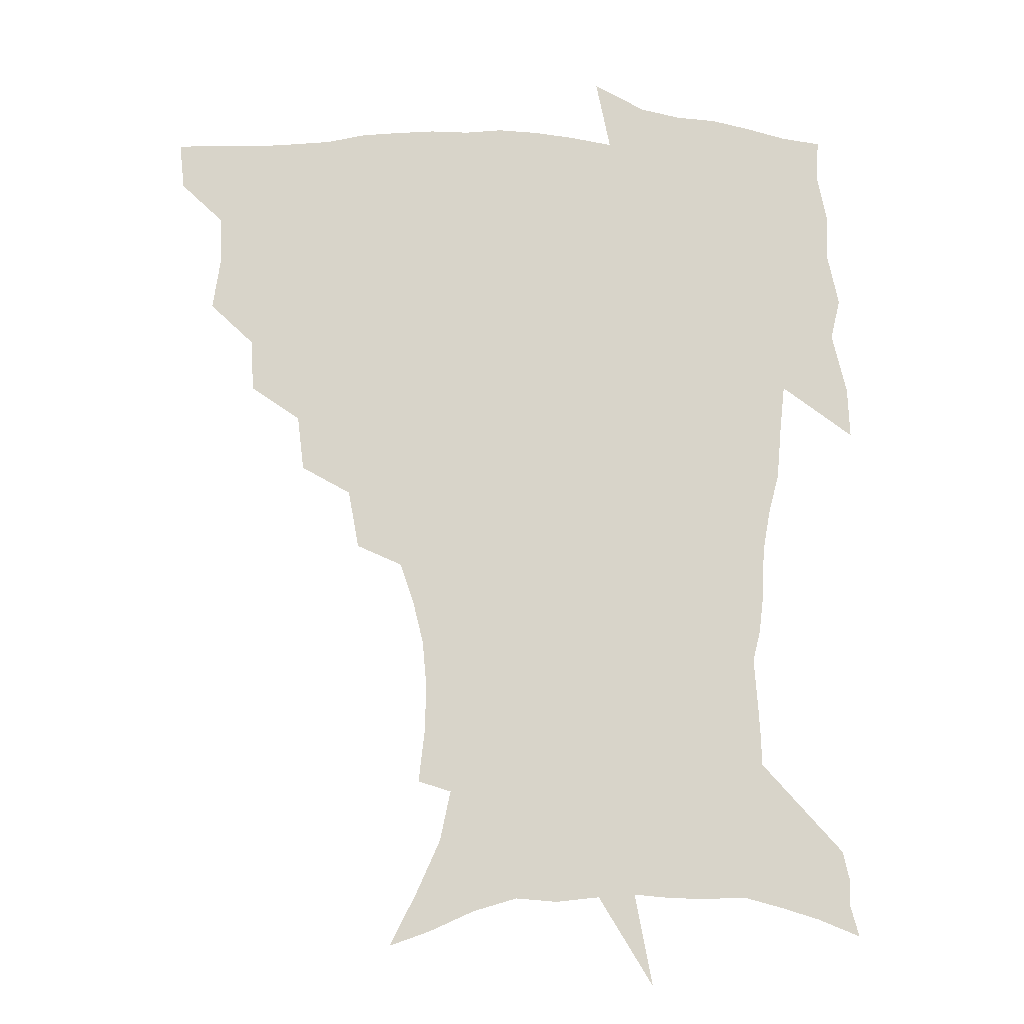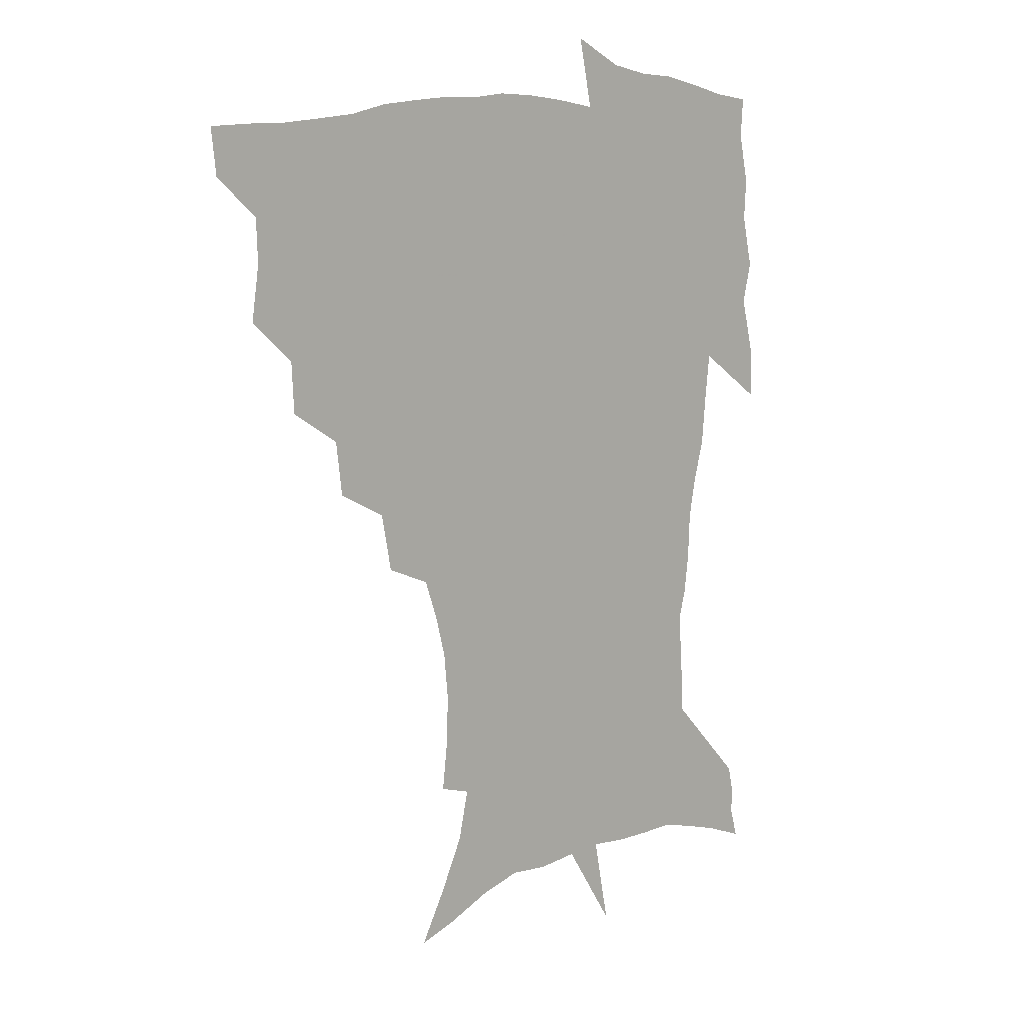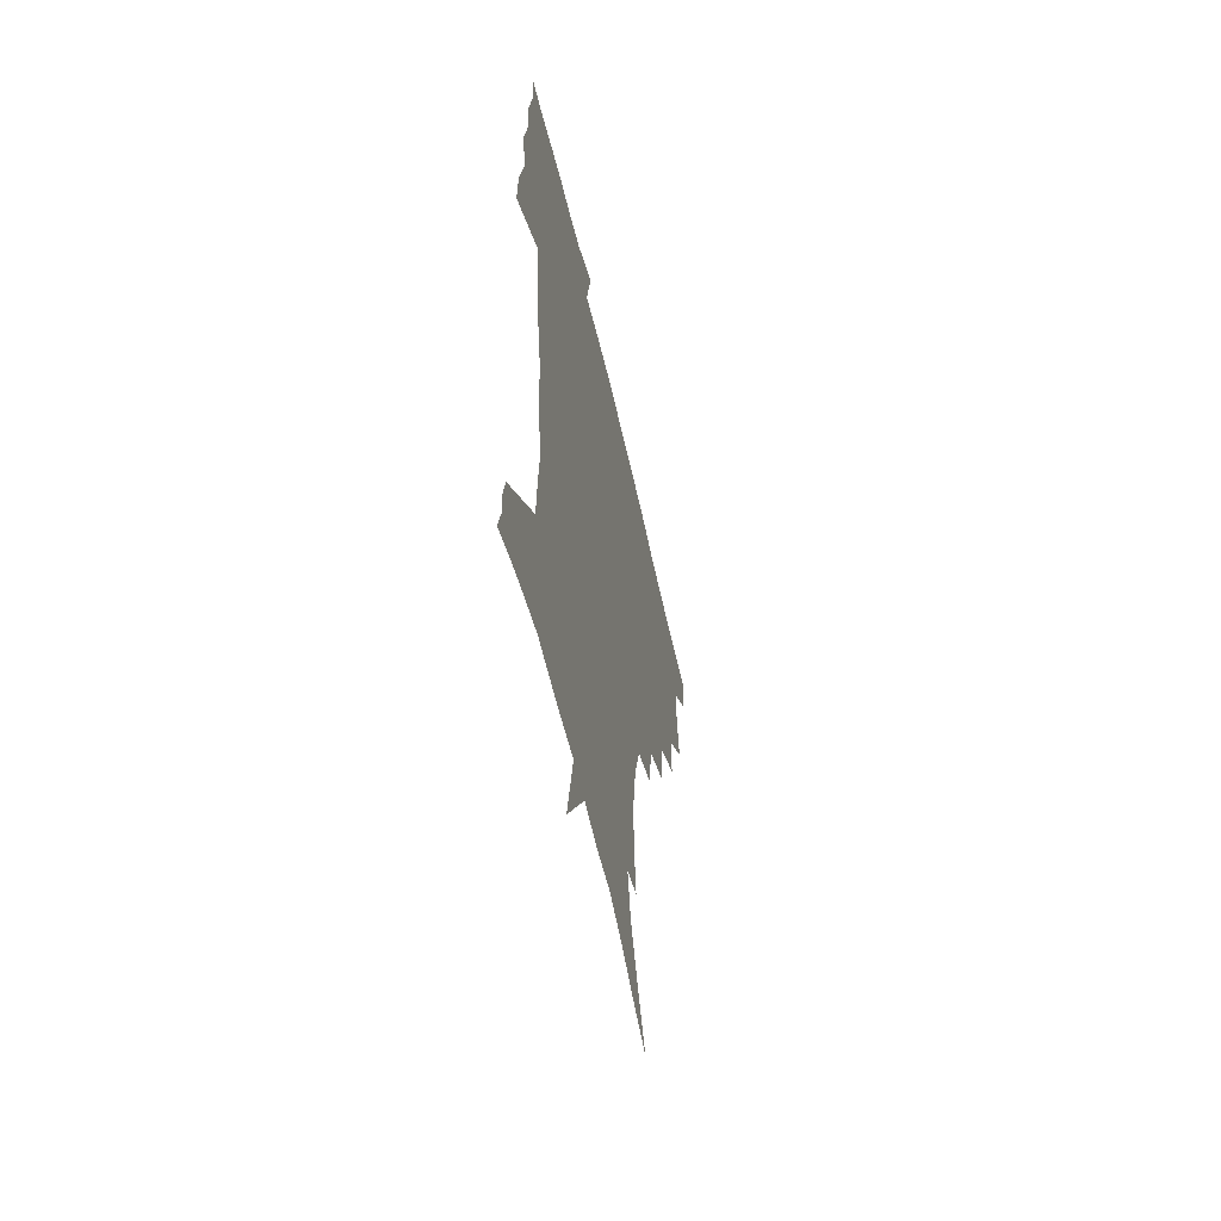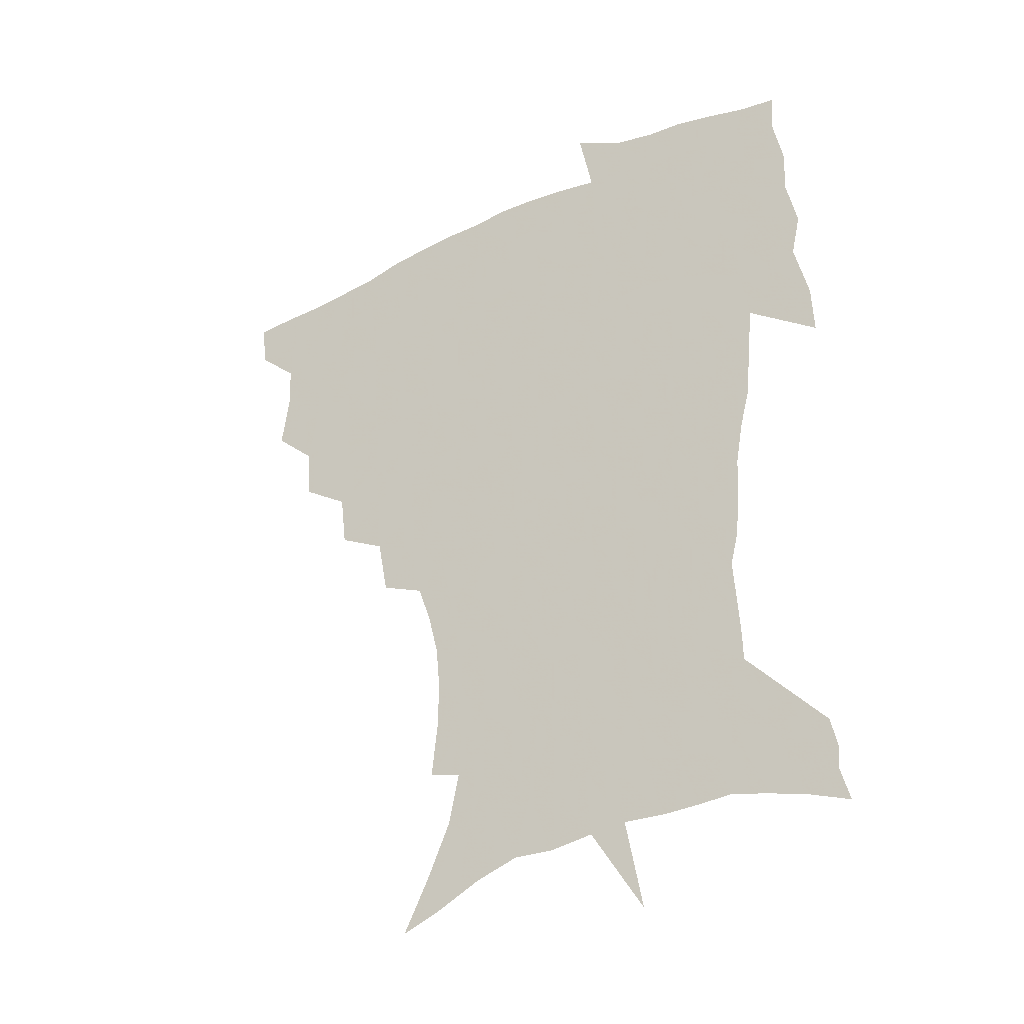
<metadata>
{"format":"obj","ext":"obj","renderer":"f3d","projection":"perspective","resolution":1024,"background":"white","views":[{"elev":-14.3,"azim":-2.3,"up":"+Y"},{"elev":11.6,"azim":-40.6,"up":"+Y"},{"elev":-57.9,"azim":102.6,"up":"+Y"},{"elev":-35.1,"azim":32.7,"up":"+Y"}]}
</metadata>
<code>
v 452.8 447.5 0
v 450.9 464.9 0
v 466.4 395.3 0
v 469.4 416.1 0
v 468.9 432.5 0
v 468.3 447.8 0
v 466.4 465.5 0
v 483.8 360.5 0
v 482.9 379.9 0
v 486.5 402.2 0
v 485.6 418.3 0
v 484.5 434 0
v 483.2 449.7 0
v 482.1 465.6 0
v 504.8 327.4 0
v 502.4 348 0
v 503.4 370.9 0
v 504 389.8 0
v 502.9 405.4 0
v 501.8 420.4 0
v 500.8 435.1 0
v 499.7 449.6 0
v 497.3 466.8 0
v 527.3 295.5 0
v 523.3 317.3 0
v 521.7 340.3 0
v 519.5 357.5 0
v 520.2 377.8 0
v 518.2 391.6 0
v 517.6 407.2 0
v 516.6 421.9 0
v 515.4 436.4 0
v 514 451 0
v 512.1 468.1 0
v 552.3 202 0
v 554.5 221.8 0
v 554.9 239.7 0
v 553.4 256.8 0
v 549.6 272.3 0
v 544.4 288 0
v 540.3 308.4 0
v 537.5 327.6 0
v 536.3 347.5 0
v 534.8 363.4 0
v 534.1 379.7 0
v 533.3 394.5 0
v 532.2 408.8 0
v 531.2 423.2 0
v 529.9 437.8 0
v 528.4 452.9 0
v 526.6 471.4 0
v 541.9 139.3 0
v 551.7 158.9 0
v 560.7 179.2 0
v 564.7 198.1 0
v 565.5 215.7 0
v 565.8 233.4 0
v 564.7 249.6 0
v 562.3 264.5 0
v 559.1 279.4 0
v 555.5 297.6 0
v 552.7 315.4 0
v 551 334.1 0
v 549.5 349.8 0
v 548.7 366.5 0
v 548.8 383.2 0
v 547.4 396.3 0
v 547.6 410.9 0
v 545.9 424.5 0
v 544.9 438.5 0
v 543 454.5 0
v 541 472.6 0
v 556.9 144.7 0
v 569.5 169.8 0
v 573.8 187.8 0
v 576.3 207.4 0
v 575.7 221.3 0
v 576 241.3 0
v 574.7 257.7 0
v 572.8 274.7 0
v 569.5 286.2 0
v 567 303.9 0
v 565.2 321.4 0
v 563.7 336.3 0
v 563.3 355 0
v 562.3 369.3 0
v 562 384.4 0
v 560.7 397.1 0
v 561.1 411.8 0
v 560.2 425.2 0
v 559.2 439.1 0
v 557.8 454.3 0
v 555.2 473.6 0
v 573.8 152.4 0
v 582.9 175.2 0
v 586.3 195.6 0
v 586.9 212.4 0
v 586.7 229.5 0
v 586 246 0
v 584.7 262.4 0
v 582.9 278.2 0
v 580.6 292.4 0
v 578.7 308.9 0
v 577.2 321.8 0
v 576.6 341 0
v 575.9 356.5 0
v 575.2 370.1 0
v 575.1 385.6 0
v 575.1 399.4 0
v 574.7 412.6 0
v 573.7 426.1 0
v 573.3 439.6 0
v 572.5 453.7 0
v 569.6 473.3 0
v 590.1 157.3 0
v 595.9 179.9 0
v 597.1 197.5 0
v 597.2 214.3 0
v 596.7 229.5 0
v 595.8 248 0
v 594.8 264 0
v 593.5 281.3 0
v 591.8 295.1 0
v 590.3 309.7 0
v 589.4 325.4 0
v 589 343.7 0
v 588.7 358.8 0
v 588.4 372.2 0
v 588.2 385.6 0
v 588.4 400.1 0
v 588.1 413.2 0
v 588.2 426.5 0
v 587.7 439.8 0
v 586.2 454.9 0
v 583.6 474.6 0
v 605.7 156.1 0
v 607.9 179.9 0
v 608.2 200 0
v 607.7 216.4 0
v 607.1 233.5 0
v 606.3 246.7 0
v 605 264.3 0
v 604 283.6 0
v 602.9 297.4 0
v 602 311.9 0
v 601.6 328.8 0
v 601.3 344.2 0
v 601.2 357.7 0
v 601.2 372.6 0
v 601.5 387.2 0
v 601.6 400.6 0
v 601.8 413.6 0
v 602 426.8 0
v 601.4 440.7 0
v 600.1 456.2 0
v 598.1 473.7 0
v 621.8 157.8 0
v 620.1 182.7 0
v 619.1 201.3 0
v 618.2 219.9 0
v 617.4 234.7 0
v 616.6 249.6 0
v 615.7 263.5 0
v 614.5 283.8 0
v 614 298.7 0
v 613.6 313.7 0
v 613.4 329.2 0
v 613.3 345.1 0
v 613.5 357.9 0
v 613.9 374.4 0
v 614.1 387.3 0
v 614.7 401.6 0
v 615.1 413.9 0
v 615.7 426.7 0
v 615.5 440.6 0
v 614.7 455.5 0
v 613.3 471.8 0
v 642.1 124.5 0
v 635.6 158.9 0
v 632.6 180.8 0
v 630.2 201.3 0
v 628.6 219.1 0
v 627.5 236 0
v 626.9 251.3 0
v 626.2 265.2 0
v 625.3 283.8 0
v 625.2 298.1 0
v 624.9 315.4 0
v 625.3 329 0
v 625.5 343.7 0
v 625.8 358.7 0
v 626 374.4 0
v 626.7 386.8 0
v 627.3 400.2 0
v 628.1 413.5 0
v 628.7 426.5 0
v 629.9 439.5 0
v 630.5 452.9 0
v 629.5 468.8 0
v 624 495.5 0
v 651.1 157.5 0
v 644.6 181.5 0
v 641.5 199.9 0
v 639.5 216.9 0
v 637.9 234.1 0
v 636.9 250.9 0
v 636.6 265.2 0
v 636 282.5 0
v 636.6 296.1 0
v 636.9 311.5 0
v 637.4 326.1 0
v 638 340.7 0
v 638 357.7 0
v 638.5 372.3 0
v 639.3 385.5 0
v 640.4 398.2 0
v 640.9 412.8 0
v 641.9 425.4 0
v 643.2 439.1 0
v 643.9 452.4 0
v 644.3 466.8 0
v 643.4 485 0
v 665.4 157.4 0
v 657.8 178.7 0
v 653.5 197.1 0
v 650 215.6 0
v 648.6 230.7 0
v 647.2 248.3 0
v 647.1 262.9 0
v 647.4 277.5 0
v 647.8 292.7 0
v 648.7 307.3 0
v 649.7 321.8 0
v 650.5 336.9 0
v 650.5 354.5 0
v 651.1 369.8 0
v 652.1 383.8 0
v 652.9 398.8 0
v 653.7 412.1 0
v 655 425.4 0
v 656.1 438.3 0
v 657.4 451.3 0
v 658.4 465.2 0
v 658.6 481.6 0
v 678.3 157.8 0
v 670.6 176.4 0
v 666.4 192.8 0
v 662 210.5 0
v 659.3 227.2 0
v 658.1 243.1 0
v 658.2 257.2 0
v 658.6 271.9 0
v 659.5 286.8 0
v 660.4 302.2 0
v 660.9 319.6 0
v 662.5 333.9 0
v 664.4 348.4 0
v 664.6 365.3 0
v 664.6 382.4 0
v 665.5 396.8 0
v 666.5 410.4 0
v 667.5 424.5 0
v 669 437.2 0
v 670.5 450.1 0
v 672.3 463.2 0
v 673.1 480.4 0
v 692.5 153.9 0
v 684.6 171.7 0
v 682.1 184.7 0
v 674.7 204.9 0
v 671.4 219.9 0
v 670.3 234.6 0
v 669.2 250.7 0
v 669.6 265.1 0
v 671.9 277.7 0
v 672.2 295.1 0
v 674.2 310.1 0
v 676.6 324.8 0
v 678.3 341.2 0
v 678.4 359.6 0
v 678.2 377.6 0
v 679.4 392.3 0
v 679.2 408.2 0
v 680.5 421.8 0
v 681.4 435.9 0
v 683.5 448.4 0
v 685.7 461.3 0
v 687.8 476.9 0
v 706.4 149.7 0
v 700.4 164.7 0
v 697.6 177 0
v 694.8 190 0
v 686.3 209.3 0
v 686.1 219.7 0
v 685.2 234.1 0
v 684 250.6 0
v 686.8 261.9 0
v 688.5 277.1 0
v 689.2 295.1 0
v 692 310.9 0
v 695.9 326.1 0
v 697.5 344.8 0
v 699.4 363.2 0
v 696.3 383.9 0
v 695.2 401.4 0
v 693.7 418.7 0
v 694.8 432.8 0
v 695.9 446.5 0
v 699.3 459.1 0
v 702.6 472.9 0
v 722 143.3 0
v 718.6 155.6 0
v 719.3 163.8 0
v 716.7 175.4 0
v 726.1 343.6 0
v 725.3 362.5 0
v 719.9 385.4 0
v 723.4 400.8 0
v 719.1 420.6 0
v 719.9 436.6 0
v 716 455.5 0
v 717 470.7 0
v 721 496 0
f 5 6 1
f 1 6 2
f 6 7 2
f 9 10 3
f 3 10 4
f 10 11 4
f 4 11 5
f 11 12 5
f 5 12 6
f 12 13 6
f 6 13 7
f 13 14 7
f 16 17 8
f 8 17 9
f 17 18 9
f 9 18 10
f 18 19 10
f 10 19 11
f 19 20 11
f 11 20 12
f 20 21 12
f 12 21 13
f 21 22 13
f 13 22 14
f 22 23 14
f 25 26 15
f 15 26 16
f 26 27 16
f 16 27 17
f 27 28 17
f 17 28 18
f 28 29 18
f 18 29 19
f 29 30 19
f 19 30 20
f 30 31 20
f 20 31 21
f 31 32 21
f 21 32 22
f 32 33 22
f 22 33 23
f 33 34 23
f 40 41 24
f 24 41 25
f 41 42 25
f 25 42 26
f 42 43 26
f 26 43 27
f 43 44 27
f 27 44 28
f 44 45 28
f 28 45 29
f 45 46 29
f 29 46 30
f 46 47 30
f 30 47 31
f 47 48 31
f 31 48 32
f 48 49 32
f 32 49 33
f 49 50 33
f 33 50 34
f 50 51 34
f 55 56 35
f 35 56 36
f 56 57 36
f 36 57 37
f 57 58 37
f 37 58 38
f 58 59 38
f 38 59 39
f 59 60 39
f 39 60 40
f 60 61 40
f 40 61 41
f 61 62 41
f 41 62 42
f 62 63 42
f 42 63 43
f 63 64 43
f 43 64 44
f 64 65 44
f 44 65 45
f 65 66 45
f 45 66 46
f 66 67 46
f 46 67 47
f 67 68 47
f 47 68 48
f 68 69 48
f 48 69 49
f 69 70 49
f 49 70 50
f 70 71 50
f 50 71 51
f 71 72 51
f 52 73 53
f 73 74 53
f 53 74 54
f 74 75 54
f 54 75 55
f 75 76 55
f 55 76 56
f 76 77 56
f 56 77 57
f 77 78 57
f 57 78 58
f 78 79 58
f 58 79 59
f 79 80 59
f 59 80 60
f 80 81 60
f 60 81 61
f 81 82 61
f 61 82 62
f 82 83 62
f 62 83 63
f 83 84 63
f 63 84 64
f 84 85 64
f 64 85 65
f 85 86 65
f 65 86 66
f 86 87 66
f 66 87 67
f 87 88 67
f 67 88 68
f 88 89 68
f 68 89 69
f 89 90 69
f 69 90 70
f 90 91 70
f 70 91 71
f 91 92 71
f 71 92 72
f 92 93 72
f 73 94 74
f 94 95 74
f 74 95 75
f 95 96 75
f 75 96 76
f 96 97 76
f 76 97 77
f 97 98 77
f 77 98 78
f 98 99 78
f 78 99 79
f 99 100 79
f 79 100 80
f 100 101 80
f 80 101 81
f 101 102 81
f 81 102 82
f 102 103 82
f 82 103 83
f 103 104 83
f 83 104 84
f 104 105 84
f 84 105 85
f 105 106 85
f 85 106 86
f 106 107 86
f 86 107 87
f 107 108 87
f 87 108 88
f 108 109 88
f 88 109 89
f 109 110 89
f 89 110 90
f 110 111 90
f 90 111 91
f 111 112 91
f 91 112 92
f 112 113 92
f 92 113 93
f 113 114 93
f 94 115 95
f 115 116 95
f 95 116 96
f 116 117 96
f 96 117 97
f 117 118 97
f 97 118 98
f 118 119 98
f 98 119 99
f 119 120 99
f 99 120 100
f 120 121 100
f 100 121 101
f 121 122 101
f 101 122 102
f 122 123 102
f 102 123 103
f 123 124 103
f 103 124 104
f 124 125 104
f 104 125 105
f 125 126 105
f 105 126 106
f 126 127 106
f 106 127 107
f 127 128 107
f 107 128 108
f 128 129 108
f 108 129 109
f 129 130 109
f 109 130 110
f 130 131 110
f 110 131 111
f 131 132 111
f 111 132 112
f 132 133 112
f 112 133 113
f 133 134 113
f 113 134 114
f 134 135 114
f 115 136 116
f 136 137 116
f 116 137 117
f 137 138 117
f 117 138 118
f 138 139 118
f 118 139 119
f 139 140 119
f 119 140 120
f 140 141 120
f 120 141 121
f 141 142 121
f 121 142 122
f 142 143 122
f 122 143 123
f 143 144 123
f 123 144 124
f 144 145 124
f 124 145 125
f 145 146 125
f 125 146 126
f 146 147 126
f 126 147 127
f 147 148 127
f 127 148 128
f 148 149 128
f 128 149 129
f 149 150 129
f 129 150 130
f 150 151 130
f 130 151 131
f 151 152 131
f 131 152 132
f 152 153 132
f 132 153 133
f 153 154 133
f 133 154 134
f 154 155 134
f 134 155 135
f 155 156 135
f 136 157 137
f 157 158 137
f 137 158 138
f 158 159 138
f 138 159 139
f 159 160 139
f 139 160 140
f 160 161 140
f 140 161 141
f 161 162 141
f 141 162 142
f 162 163 142
f 142 163 143
f 163 164 143
f 143 164 144
f 164 165 144
f 144 165 145
f 165 166 145
f 145 166 146
f 166 167 146
f 146 167 147
f 167 168 147
f 147 168 148
f 168 169 148
f 148 169 149
f 169 170 149
f 149 170 150
f 170 171 150
f 150 171 151
f 171 172 151
f 151 172 152
f 172 173 152
f 152 173 153
f 173 174 153
f 153 174 154
f 174 175 154
f 154 175 155
f 175 176 155
f 155 176 156
f 176 177 156
f 178 179 157
f 157 179 158
f 179 180 158
f 158 180 159
f 180 181 159
f 159 181 160
f 181 182 160
f 160 182 161
f 182 183 161
f 161 183 162
f 183 184 162
f 162 184 163
f 184 185 163
f 163 185 164
f 185 186 164
f 164 186 165
f 186 187 165
f 165 187 166
f 187 188 166
f 166 188 167
f 188 189 167
f 167 189 168
f 189 190 168
f 168 190 169
f 190 191 169
f 169 191 170
f 191 192 170
f 170 192 171
f 192 193 171
f 171 193 172
f 193 194 172
f 172 194 173
f 194 195 173
f 173 195 174
f 195 196 174
f 174 196 175
f 196 197 175
f 175 197 176
f 197 198 176
f 176 198 177
f 198 199 177
f 179 201 180
f 201 202 180
f 180 202 181
f 202 203 181
f 181 203 182
f 203 204 182
f 182 204 183
f 204 205 183
f 183 205 184
f 205 206 184
f 184 206 185
f 206 207 185
f 185 207 186
f 207 208 186
f 186 208 187
f 208 209 187
f 187 209 188
f 209 210 188
f 188 210 189
f 210 211 189
f 189 211 190
f 211 212 190
f 190 212 191
f 212 213 191
f 191 213 192
f 213 214 192
f 192 214 193
f 214 215 193
f 193 215 194
f 215 216 194
f 194 216 195
f 216 217 195
f 195 217 196
f 217 218 196
f 196 218 197
f 218 219 197
f 197 219 198
f 219 220 198
f 198 220 199
f 220 221 199
f 199 221 200
f 221 222 200
f 201 223 202
f 223 224 202
f 202 224 203
f 224 225 203
f 203 225 204
f 225 226 204
f 204 226 205
f 226 227 205
f 205 227 206
f 227 228 206
f 206 228 207
f 228 229 207
f 207 229 208
f 229 230 208
f 208 230 209
f 230 231 209
f 209 231 210
f 231 232 210
f 210 232 211
f 232 233 211
f 211 233 212
f 233 234 212
f 212 234 213
f 234 235 213
f 213 235 214
f 235 236 214
f 214 236 215
f 236 237 215
f 215 237 216
f 237 238 216
f 216 238 217
f 238 239 217
f 217 239 218
f 239 240 218
f 218 240 219
f 240 241 219
f 219 241 220
f 241 242 220
f 220 242 221
f 242 243 221
f 221 243 222
f 243 244 222
f 223 245 224
f 245 246 224
f 224 246 225
f 246 247 225
f 225 247 226
f 247 248 226
f 226 248 227
f 248 249 227
f 227 249 228
f 249 250 228
f 228 250 229
f 250 251 229
f 229 251 230
f 251 252 230
f 230 252 231
f 252 253 231
f 231 253 232
f 253 254 232
f 232 254 233
f 254 255 233
f 233 255 234
f 255 256 234
f 234 256 235
f 256 257 235
f 235 257 236
f 257 258 236
f 236 258 237
f 258 259 237
f 237 259 238
f 259 260 238
f 238 260 239
f 260 261 239
f 239 261 240
f 261 262 240
f 240 262 241
f 262 263 241
f 241 263 242
f 263 264 242
f 242 264 243
f 264 265 243
f 243 265 244
f 265 266 244
f 245 267 246
f 267 268 246
f 246 268 247
f 268 269 247
f 247 269 248
f 269 270 248
f 248 270 249
f 270 271 249
f 249 271 250
f 271 272 250
f 250 272 251
f 272 273 251
f 251 273 252
f 273 274 252
f 252 274 253
f 274 275 253
f 253 275 254
f 275 276 254
f 254 276 255
f 276 277 255
f 255 277 256
f 277 278 256
f 256 278 257
f 278 279 257
f 257 279 258
f 279 280 258
f 258 280 259
f 280 281 259
f 259 281 260
f 281 282 260
f 260 282 261
f 282 283 261
f 261 283 262
f 283 284 262
f 262 284 263
f 284 285 263
f 263 285 264
f 285 286 264
f 264 286 265
f 286 287 265
f 265 287 266
f 287 288 266
f 267 289 268
f 289 290 268
f 268 290 269
f 290 291 269
f 269 291 270
f 291 292 270
f 270 292 271
f 292 293 271
f 271 293 272
f 293 294 272
f 272 294 273
f 294 295 273
f 273 295 274
f 295 296 274
f 274 296 275
f 296 297 275
f 275 297 276
f 297 298 276
f 276 298 277
f 298 299 277
f 277 299 278
f 299 300 278
f 278 300 279
f 300 301 279
f 279 301 280
f 301 302 280
f 280 302 281
f 302 303 281
f 281 303 282
f 303 304 282
f 282 304 283
f 304 305 283
f 283 305 284
f 305 306 284
f 284 306 285
f 306 307 285
f 285 307 286
f 307 308 286
f 286 308 287
f 308 309 287
f 287 309 288
f 309 310 288
f 289 311 290
f 311 312 290
f 290 312 291
f 312 313 291
f 291 313 292
f 313 314 292
f 292 314 293
f 303 315 304
f 315 316 304
f 304 316 305
f 316 317 305
f 305 317 306
f 317 318 306
f 306 318 307
f 318 319 307
f 307 319 308
f 319 320 308
f 308 320 309
f 320 321 309
f 309 321 310
f 321 322 310

</code>
